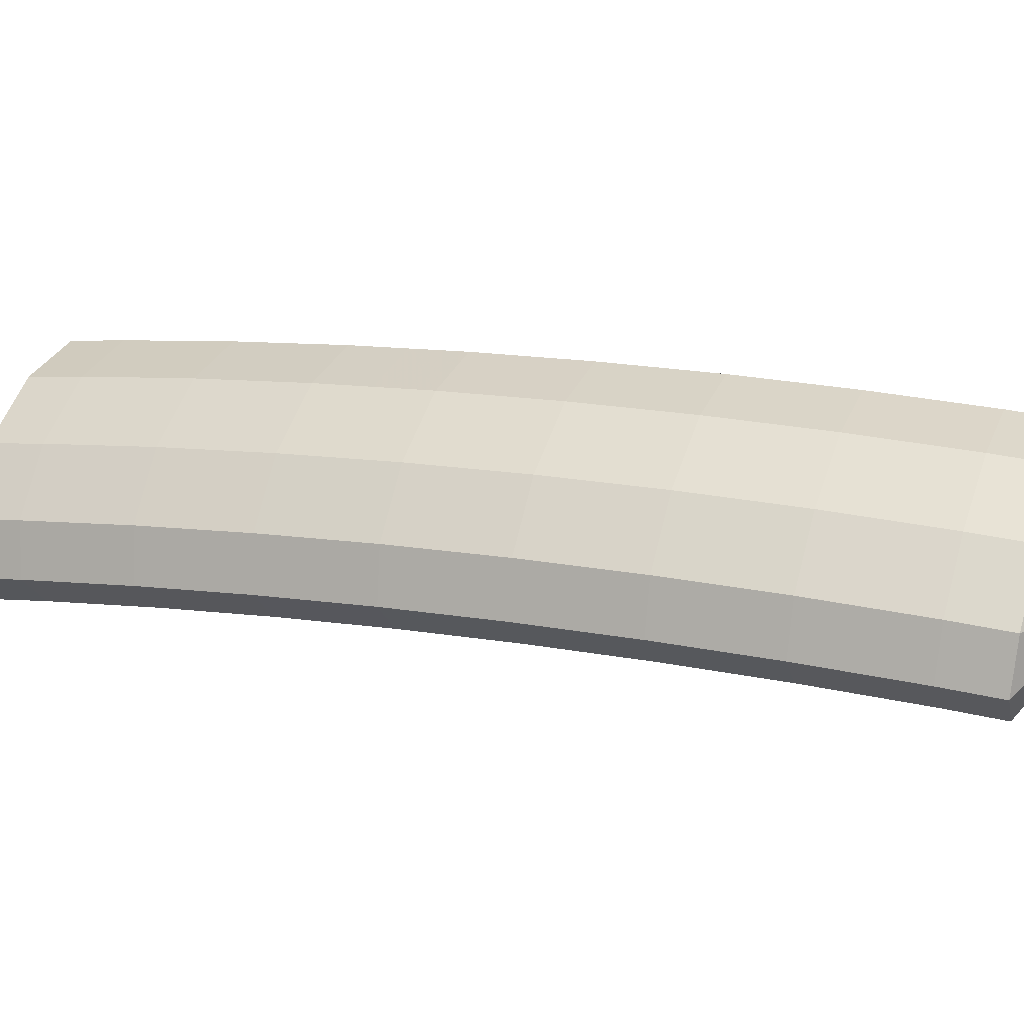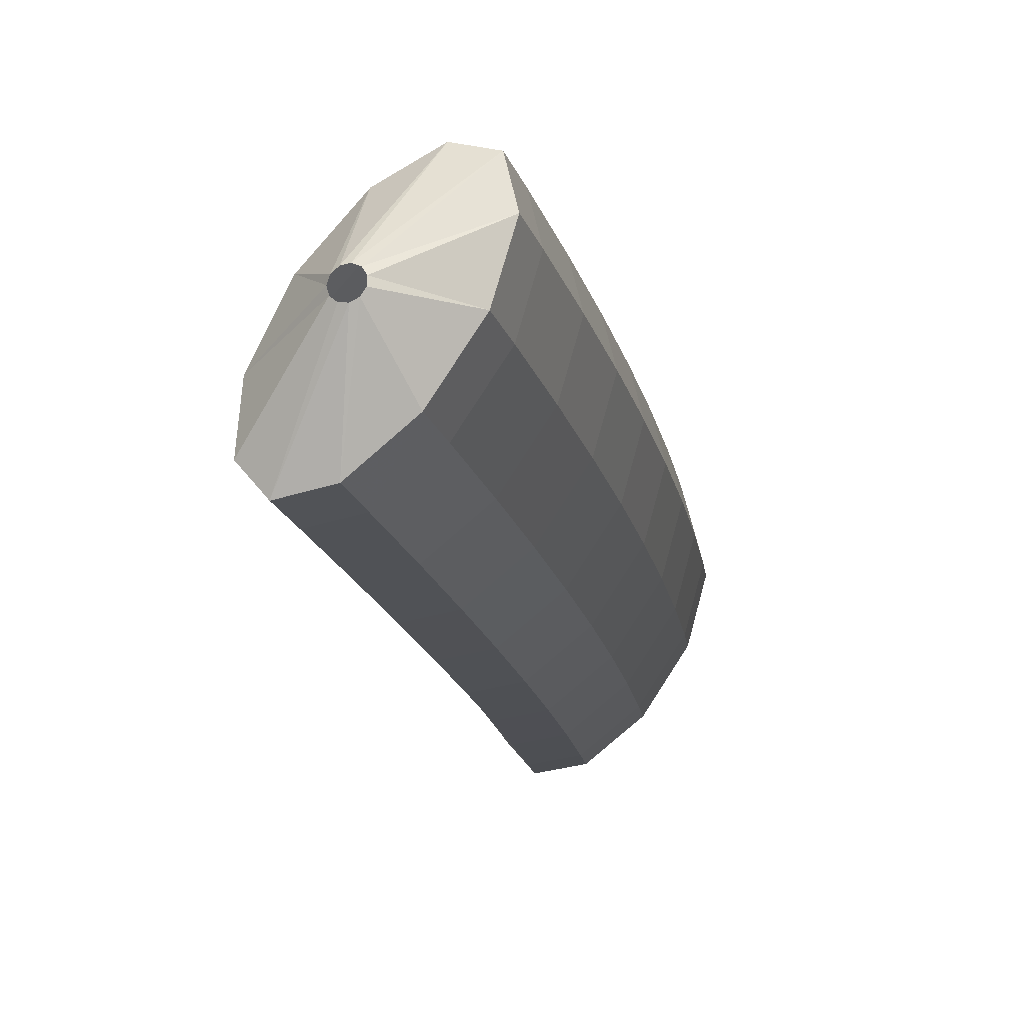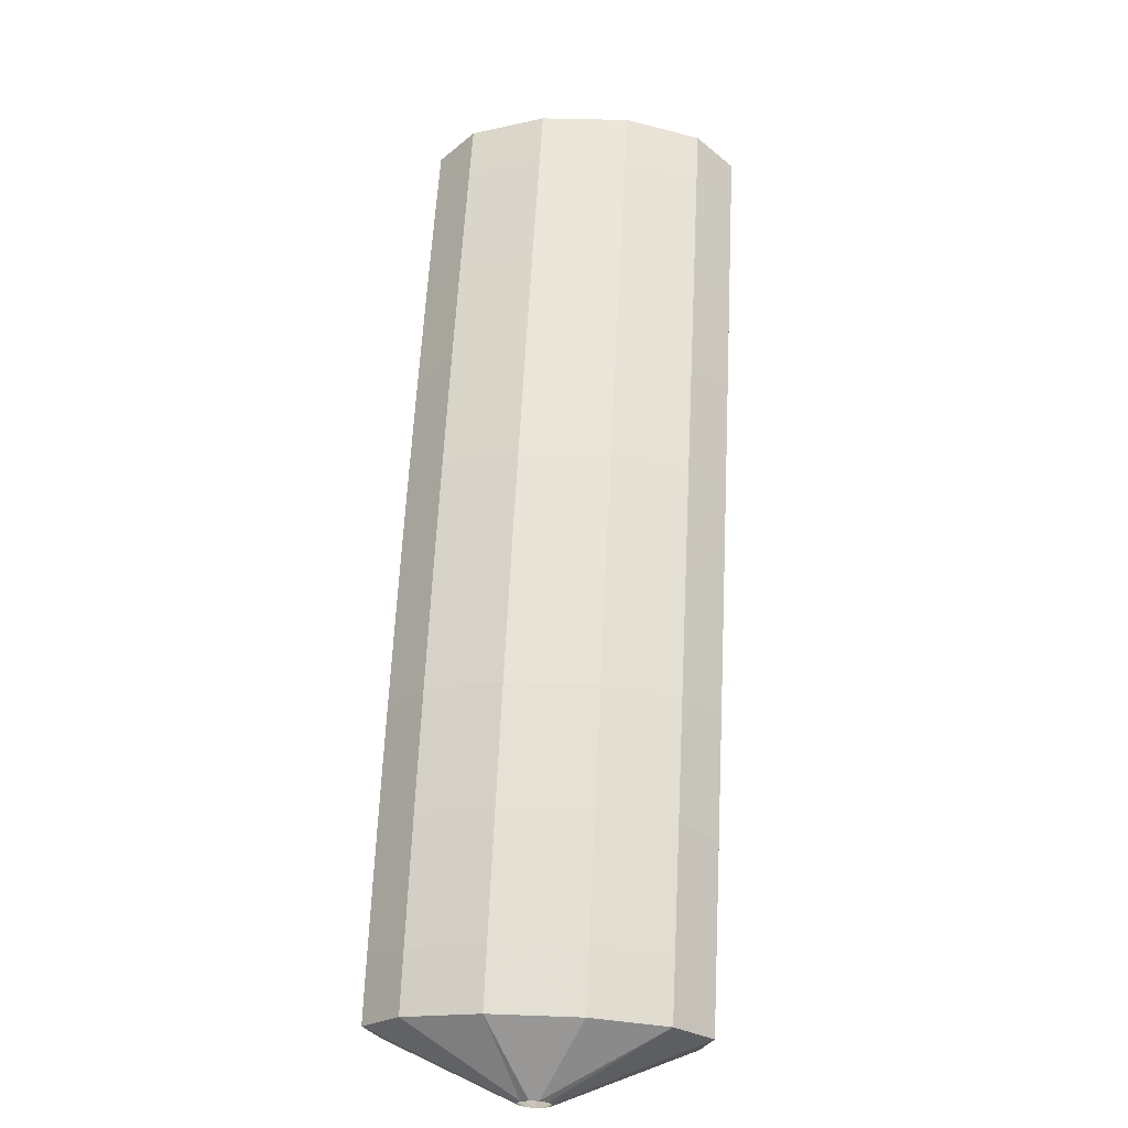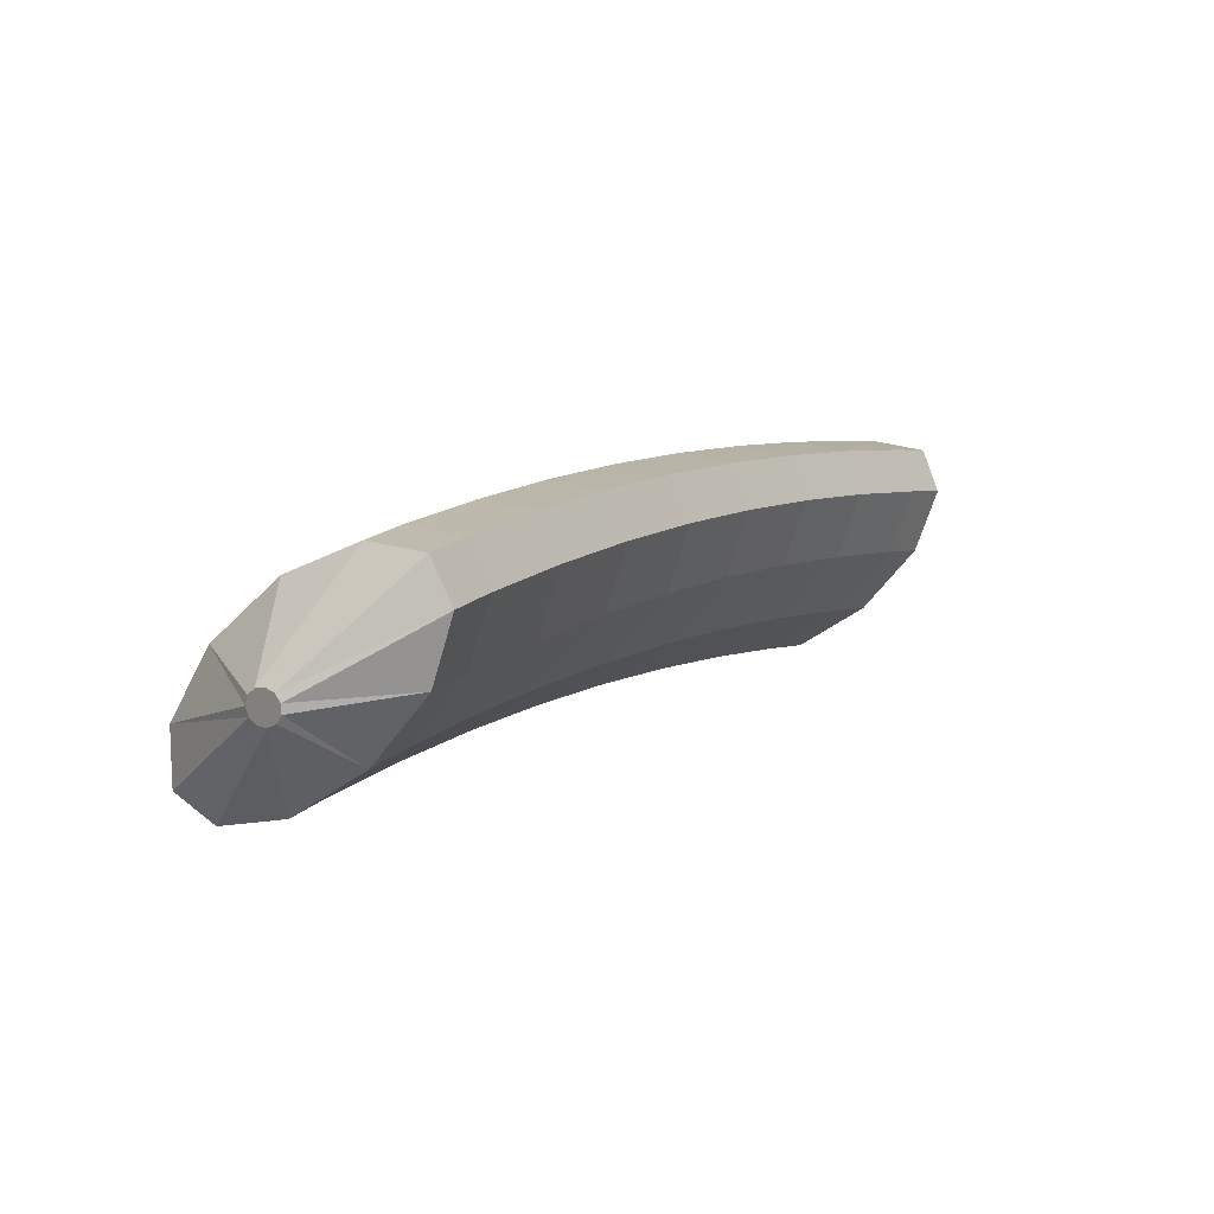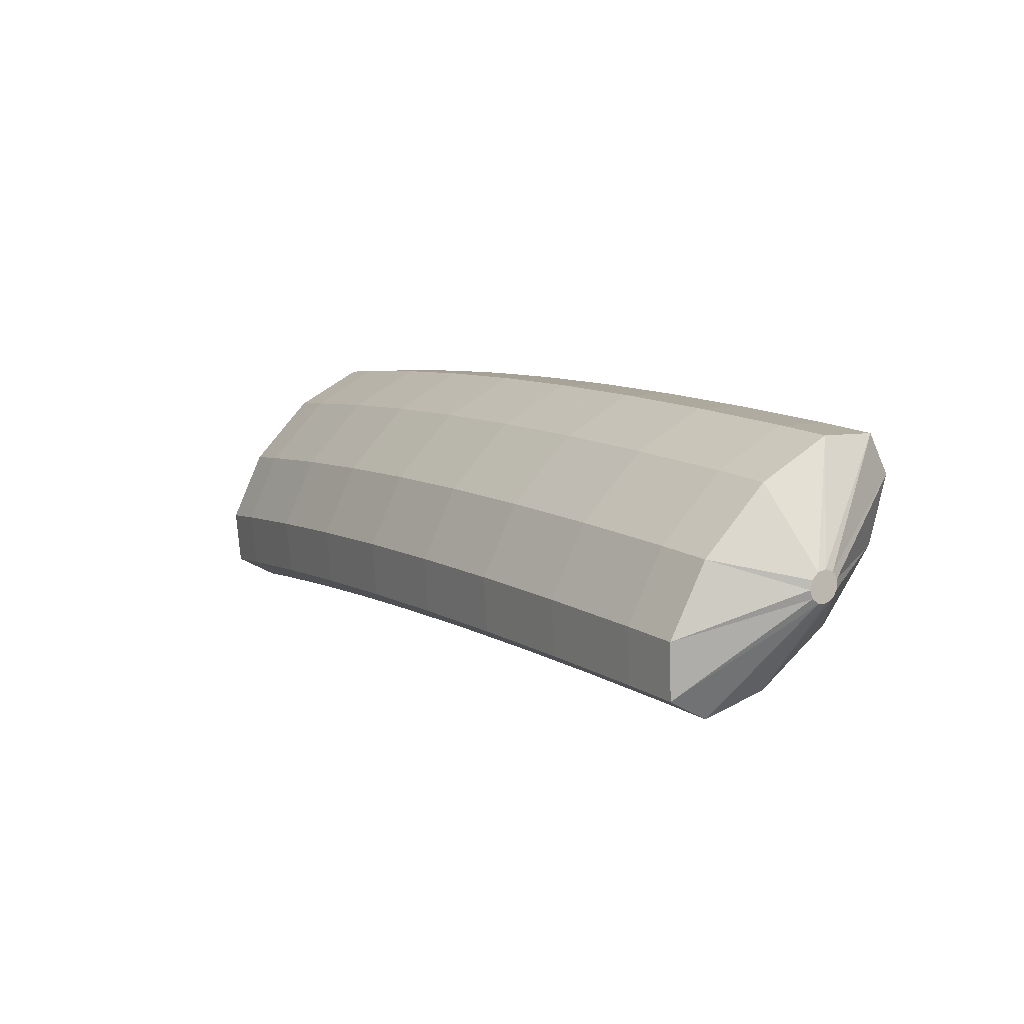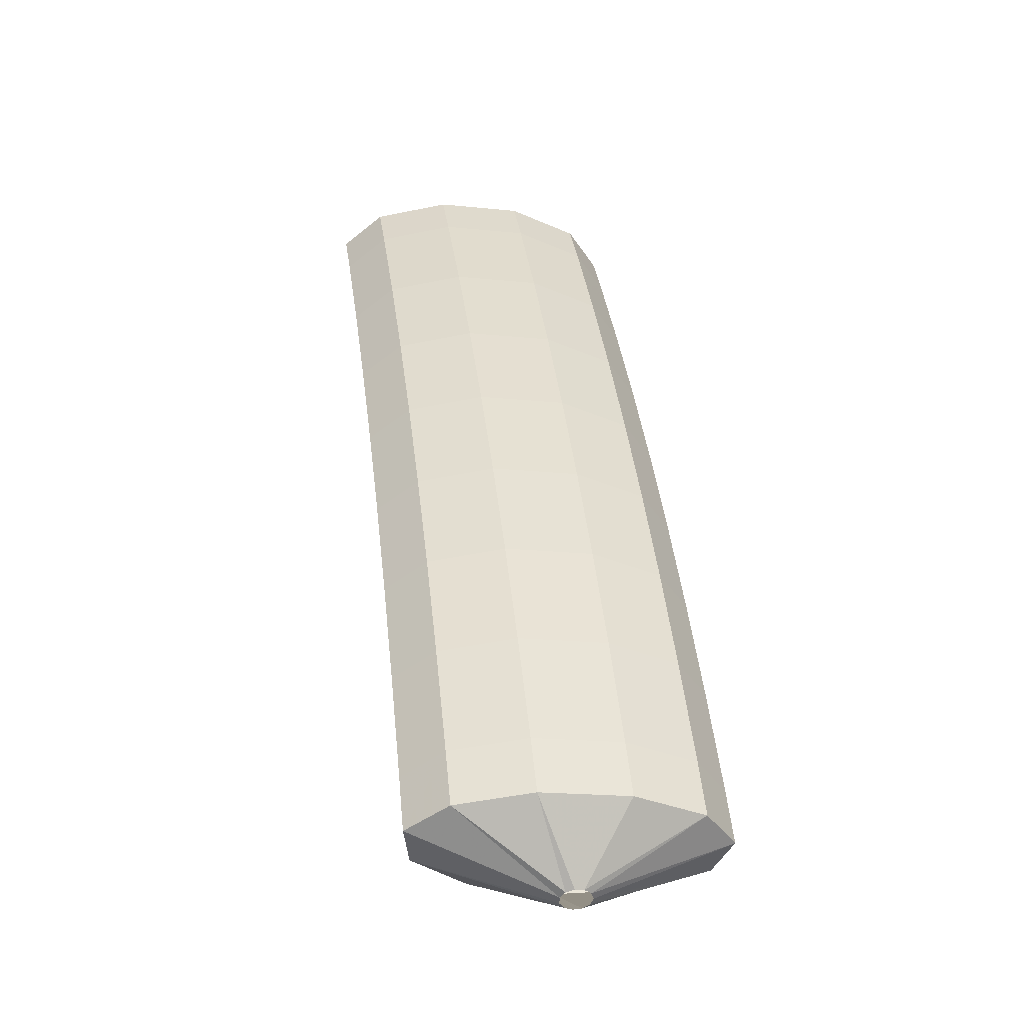
<metadata>
{"format":"obj","ext":"obj","renderer":"f3d","projection":"perspective","resolution":1024,"background":"white","views":[{"elev":-70.9,"azim":59.6,"up":"+Y"},{"elev":5.3,"azim":-19.7,"up":"+Y"},{"elev":8.7,"azim":57.3,"up":"+Z"},{"elev":-54.2,"azim":102.2,"up":"+Z"},{"elev":71.0,"azim":-178.8,"up":"+Z"},{"elev":-12.2,"azim":42.9,"up":"+Z"}]}
</metadata>
<code>
g tube1
v 180 152.5 87.49
v 179.9 152.3 87.54
v 179.9 152 87.66
v 180.1 151.9 87.81
v 180.3 151.8 87.94
v 180.6 151.9 88.02
v 180.8 152.2 88.01
v 180.8 152.4 87.93
v 180.7 152.7 87.79
v 180.5 152.8 87.64
v 180.2 152.7 87.53
v 180 152.5 87.49
v 177.8 154.1 88.06
v 176.5 151.7 88.32
v 176.2 149.7 88.93
v 176.9 148.7 89.68
v 178.5 149.1 90.34
v 180.4 150.6 90.7
v 182 152.9 90.64
v 182.9 155.2 90.18
v 182.7 156.8 89.47
v 181.4 157.1 88.74
v 179.6 156.1 88.21
v 177.8 154.1 88.06
v 177 154.7 89.66
v 175.7 152.4 89.93
v 175.3 150.3 90.55
v 176.1 149.4 91.32
v 177.6 149.7 91.99
v 179.5 151.3 92.36
v 181.2 153.5 92.3
v 182 155.8 91.83
v 181.8 157.4 91.11
v 180.6 157.7 90.36
v 178.8 156.7 89.82
v 177 154.7 89.66
v 176.1 155.4 91.23
v 174.8 153 91.51
v 174.5 151 92.14
v 175.2 150 92.92
v 176.8 150.3 93.61
v 178.7 151.9 93.99
v 180.3 154.2 93.93
v 181.2 156.5 93.45
v 181 158.1 92.72
v 179.8 158.4 91.95
v 178 157.4 91.39
v 176.1 155.4 91.23
v 175.3 156 92.8
v 174 153.6 93.09
v 173.6 151.6 93.73
v 174.4 150.7 94.53
v 175.9 151 95.23
v 177.8 152.6 95.62
v 179.4 154.9 95.56
v 180.3 157.2 95.07
v 180.1 158.7 94.32
v 178.9 159 93.54
v 177.2 158 92.97
v 175.3 156 92.8
v 174.4 156.7 94.35
v 173.1 154.3 94.63
v 172.8 152.3 95.29
v 173.5 151.3 96.11
v 175 151.7 96.82
v 176.9 153.3 97.21
v 178.5 155.6 97.16
v 179.4 157.8 96.66
v 179.2 159.4 95.9
v 178.1 159.7 95.1
v 176.3 158.7 94.52
v 174.4 156.7 94.35
v 173.6 157.4 95.89
v 172.3 155 96.18
v 171.9 153 96.85
v 172.6 152 97.68
v 174.1 152.4 98.41
v 176 154 98.81
v 177.6 156.2 98.75
v 178.5 158.5 98.25
v 178.3 160.1 97.47
v 177.2 160.4 96.66
v 175.4 159.4 96.07
v 173.6 157.4 95.89
v 172.7 158 97.4
v 171.3 155.7 97.7
v 171 153.7 98.38
v 171.6 152.7 99.23
v 173.2 153.1 99.97
v 175.1 154.7 100.4
v 176.7 157 100.3
v 177.6 159.2 99.81
v 177.4 160.8 99.02
v 176.3 161.1 98.19
v 174.5 160.1 97.58
v 172.7 158 97.4
v 171.7 158.7 98.92
v 170.4 156.4 99.22
v 170 154.4 99.91
v 170.7 153.4 100.8
v 172.2 153.8 101.5
v 174.1 155.4 101.9
v 175.8 157.7 101.9
v 176.6 159.9 101.4
v 176.5 161.5 100.6
v 175.3 161.8 99.71
v 173.6 160.8 99.1
v 171.7 158.7 98.92
v 170.8 159.4 100.4
v 169.5 157.1 100.7
v 169.1 155.1 101.4
v 169.8 154.2 102.3
v 171.3 154.5 103.1
v 173.1 156.1 103.5
v 174.8 158.4 103.4
v 175.7 160.7 102.9
v 175.5 162.2 102.1
v 174.4 162.5 101.2
v 172.6 161.5 100.6
v 170.8 159.4 100.4
v 169.9 160.2 101.9
v 168.5 157.8 102.2
v 168.1 155.8 102.9
v 168.8 154.9 103.8
v 170.3 155.3 104.6
v 172.2 156.9 105
v 173.8 159.2 105
v 174.7 161.4 104.4
v 174.6 162.9 103.6
v 173.4 163.2 102.7
v 171.7 162.2 102.1
v 169.9 160.2 101.9
v 168.9 160.9 103.3
v 167.6 158.5 103.6
v 167.2 156.6 104.4
v 167.8 155.6 105.3
v 169.3 156 106.1
v 171.1 157.6 106.5
v 172.8 159.9 106.5
v 173.7 162.2 105.9
v 173.6 163.7 105.1
v 172.5 164 104.2
v 170.7 162.9 103.5
v 168.9 160.9 103.3
v 167.9 161.6 104.8
v 166.6 159.3 105.1
v 166.2 157.3 105.8
v 166.8 156.4 106.7
v 168.3 156.8 107.6
v 170.1 158.4 108
v 171.8 160.7 108
v 172.7 162.9 107.4
v 172.6 164.4 106.5
v 171.5 164.7 105.6
v 169.7 163.7 105
v 167.9 161.6 104.8
v 166.9 162.4 106.2
v 165.6 160 106.5
v 165.2 158.1 107.3
v 165.8 157.2 108.2
v 167.2 157.6 109
v 169.1 159.2 109.5
v 170.7 161.5 109.4
v 171.6 163.7 108.9
v 171.5 165.2 108
v 170.4 165.5 107.1
v 168.7 164.4 106.4
v 166.9 162.4 106.2
v 165.9 163.2 107.6
v 164.6 160.8 107.9
v 164.1 158.8 108.7
v 164.7 157.9 109.6
v 166.2 158.4 110.5
v 168 160 110.9
v 169.7 162.3 110.9
v 170.6 164.5 110.3
v 170.5 166 109.4
v 169.4 166.2 108.5
v 167.7 165.2 107.8
v 165.9 163.2 107.6
v 164.9 163.9 109
v 163.5 161.6 109.3
v 163.1 159.6 110.1
v 163.7 158.7 111
v 165.1 159.2 111.9
v 167 160.8 112.4
v 168.6 163.1 112.3
v 169.5 165.3 111.7
v 169.4 166.8 110.8
v 168.4 167 109.9
v 166.7 166 109.2
v 164.9 163.9 109
v 163.8 164.7 110.4
v 162.5 162.4 110.7
v 162 160.4 111.5
v 162.6 159.5 112.4
v 164.1 160 113.3
v 165.9 161.6 113.8
v 167.5 163.9 113.7
v 168.5 166.1 113.2
v 168.4 167.6 112.2
v 167.3 167.8 111.3
v 165.6 166.7 110.6
v 163.8 164.7 110.4
v 162.7 165.5 111.7
v 161.4 163.2 112
v 160.9 161.2 112.8
v 161.5 160.3 113.8
v 163 160.8 114.7
v 164.8 162.4 115.2
v 166.4 164.7 115.1
v 167.4 166.9 114.5
v 167.3 168.4 113.6
v 166.2 168.6 112.6
v 164.5 167.6 111.9
v 162.7 165.5 111.7
v 162.8 165.5 114.5
v 162.7 165.3 114.5
v 162.7 165 114.7
v 162.9 164.9 114.9
v 163.1 164.9 115.1
v 163.3 165 115.2
v 163.5 165.3 115.2
v 163.5 165.5 115
v 163.4 165.7 114.9
v 163.3 165.8 114.7
v 163 165.7 114.5
v 162.8 165.5 114.5
f 1 2 14
f 14 13 1
f 2 3 15
f 15 14 2
f 3 4 16
f 16 15 3
f 4 5 17
f 17 16 4
f 5 6 18
f 18 17 5
f 6 7 19
f 19 18 6
f 7 8 20
f 20 19 7
f 8 9 21
f 21 20 8
f 9 10 22
f 22 21 9
f 10 11 23
f 23 22 10
f 11 12 24
f 24 23 11
f 13 14 26
f 26 25 13
f 14 15 27
f 27 26 14
f 15 16 28
f 28 27 15
f 16 17 29
f 29 28 16
f 17 18 30
f 30 29 17
f 18 19 31
f 31 30 18
f 19 20 32
f 32 31 19
f 20 21 33
f 33 32 20
f 21 22 34
f 34 33 21
f 22 23 35
f 35 34 22
f 23 24 36
f 36 35 23
f 25 26 38
f 38 37 25
f 26 27 39
f 39 38 26
f 27 28 40
f 40 39 27
f 28 29 41
f 41 40 28
f 29 30 42
f 42 41 29
f 30 31 43
f 43 42 30
f 31 32 44
f 44 43 31
f 32 33 45
f 45 44 32
f 33 34 46
f 46 45 33
f 34 35 47
f 47 46 34
f 35 36 48
f 48 47 35
f 37 38 50
f 50 49 37
f 38 39 51
f 51 50 38
f 39 40 52
f 52 51 39
f 40 41 53
f 53 52 40
f 41 42 54
f 54 53 41
f 42 43 55
f 55 54 42
f 43 44 56
f 56 55 43
f 44 45 57
f 57 56 44
f 45 46 58
f 58 57 45
f 46 47 59
f 59 58 46
f 47 48 60
f 60 59 47
f 49 50 62
f 62 61 49
f 50 51 63
f 63 62 50
f 51 52 64
f 64 63 51
f 52 53 65
f 65 64 52
f 53 54 66
f 66 65 53
f 54 55 67
f 67 66 54
f 55 56 68
f 68 67 55
f 56 57 69
f 69 68 56
f 57 58 70
f 70 69 57
f 58 59 71
f 71 70 58
f 59 60 72
f 72 71 59
f 61 62 74
f 74 73 61
f 62 63 75
f 75 74 62
f 63 64 76
f 76 75 63
f 64 65 77
f 77 76 64
f 65 66 78
f 78 77 65
f 66 67 79
f 79 78 66
f 67 68 80
f 80 79 67
f 68 69 81
f 81 80 68
f 69 70 82
f 82 81 69
f 70 71 83
f 83 82 70
f 71 72 84
f 84 83 71
f 73 74 86
f 86 85 73
f 74 75 87
f 87 86 74
f 75 76 88
f 88 87 75
f 76 77 89
f 89 88 76
f 77 78 90
f 90 89 77
f 78 79 91
f 91 90 78
f 79 80 92
f 92 91 79
f 80 81 93
f 93 92 80
f 81 82 94
f 94 93 81
f 82 83 95
f 95 94 82
f 83 84 96
f 96 95 83
f 85 86 98
f 98 97 85
f 86 87 99
f 99 98 86
f 87 88 100
f 100 99 87
f 88 89 101
f 101 100 88
f 89 90 102
f 102 101 89
f 90 91 103
f 103 102 90
f 91 92 104
f 104 103 91
f 92 93 105
f 105 104 92
f 93 94 106
f 106 105 93
f 94 95 107
f 107 106 94
f 95 96 108
f 108 107 95
f 97 98 110
f 110 109 97
f 98 99 111
f 111 110 98
f 99 100 112
f 112 111 99
f 100 101 113
f 113 112 100
f 101 102 114
f 114 113 101
f 102 103 115
f 115 114 102
f 103 104 116
f 116 115 103
f 104 105 117
f 117 116 104
f 105 106 118
f 118 117 105
f 106 107 119
f 119 118 106
f 107 108 120
f 120 119 107
f 109 110 122
f 122 121 109
f 110 111 123
f 123 122 110
f 111 112 124
f 124 123 111
f 112 113 125
f 125 124 112
f 113 114 126
f 126 125 113
f 114 115 127
f 127 126 114
f 115 116 128
f 128 127 115
f 116 117 129
f 129 128 116
f 117 118 130
f 130 129 117
f 118 119 131
f 131 130 118
f 119 120 132
f 132 131 119
f 121 122 134
f 134 133 121
f 122 123 135
f 135 134 122
f 123 124 136
f 136 135 123
f 124 125 137
f 137 136 124
f 125 126 138
f 138 137 125
f 126 127 139
f 139 138 126
f 127 128 140
f 140 139 127
f 128 129 141
f 141 140 128
f 129 130 142
f 142 141 129
f 130 131 143
f 143 142 130
f 131 132 144
f 144 143 131
f 133 134 146
f 146 145 133
f 134 135 147
f 147 146 134
f 135 136 148
f 148 147 135
f 136 137 149
f 149 148 136
f 137 138 150
f 150 149 137
f 138 139 151
f 151 150 138
f 139 140 152
f 152 151 139
f 140 141 153
f 153 152 140
f 141 142 154
f 154 153 141
f 142 143 155
f 155 154 142
f 143 144 156
f 156 155 143
f 145 146 158
f 158 157 145
f 146 147 159
f 159 158 146
f 147 148 160
f 160 159 147
f 148 149 161
f 161 160 148
f 149 150 162
f 162 161 149
f 150 151 163
f 163 162 150
f 151 152 164
f 164 163 151
f 152 153 165
f 165 164 152
f 153 154 166
f 166 165 153
f 154 155 167
f 167 166 154
f 155 156 168
f 168 167 155
f 157 158 170
f 170 169 157
f 158 159 171
f 171 170 158
f 159 160 172
f 172 171 159
f 160 161 173
f 173 172 160
f 161 162 174
f 174 173 161
f 162 163 175
f 175 174 162
f 163 164 176
f 176 175 163
f 164 165 177
f 177 176 164
f 165 166 178
f 178 177 165
f 166 167 179
f 179 178 166
f 167 168 180
f 180 179 167
f 169 170 182
f 182 181 169
f 170 171 183
f 183 182 170
f 171 172 184
f 184 183 171
f 172 173 185
f 185 184 172
f 173 174 186
f 186 185 173
f 174 175 187
f 187 186 174
f 175 176 188
f 188 187 175
f 176 177 189
f 189 188 176
f 177 178 190
f 190 189 177
f 178 179 191
f 191 190 178
f 179 180 192
f 192 191 179
f 181 182 194
f 194 193 181
f 182 183 195
f 195 194 182
f 183 184 196
f 196 195 183
f 184 185 197
f 197 196 184
f 185 186 198
f 198 197 185
f 186 187 199
f 199 198 186
f 187 188 200
f 200 199 187
f 188 189 201
f 201 200 188
f 189 190 202
f 202 201 189
f 190 191 203
f 203 202 190
f 191 192 204
f 204 203 191
f 193 194 206
f 206 205 193
f 194 195 207
f 207 206 194
f 195 196 208
f 208 207 195
f 196 197 209
f 209 208 196
f 197 198 210
f 210 209 197
f 198 199 211
f 211 210 198
f 199 200 212
f 212 211 199
f 200 201 213
f 213 212 200
f 201 202 214
f 214 213 201
f 202 203 215
f 215 214 202
f 203 204 216
f 216 215 203
f 205 206 218
f 218 217 205
f 206 207 219
f 219 218 206
f 207 208 220
f 220 219 207
f 208 209 221
f 221 220 208
f 209 210 222
f 222 221 209
f 210 211 223
f 223 222 210
f 211 212 224
f 224 223 211
f 212 213 225
f 225 224 212
f 213 214 226
f 226 225 213
f 214 215 227
f 227 226 214
f 215 216 228
f 228 227 215
g

</code>
